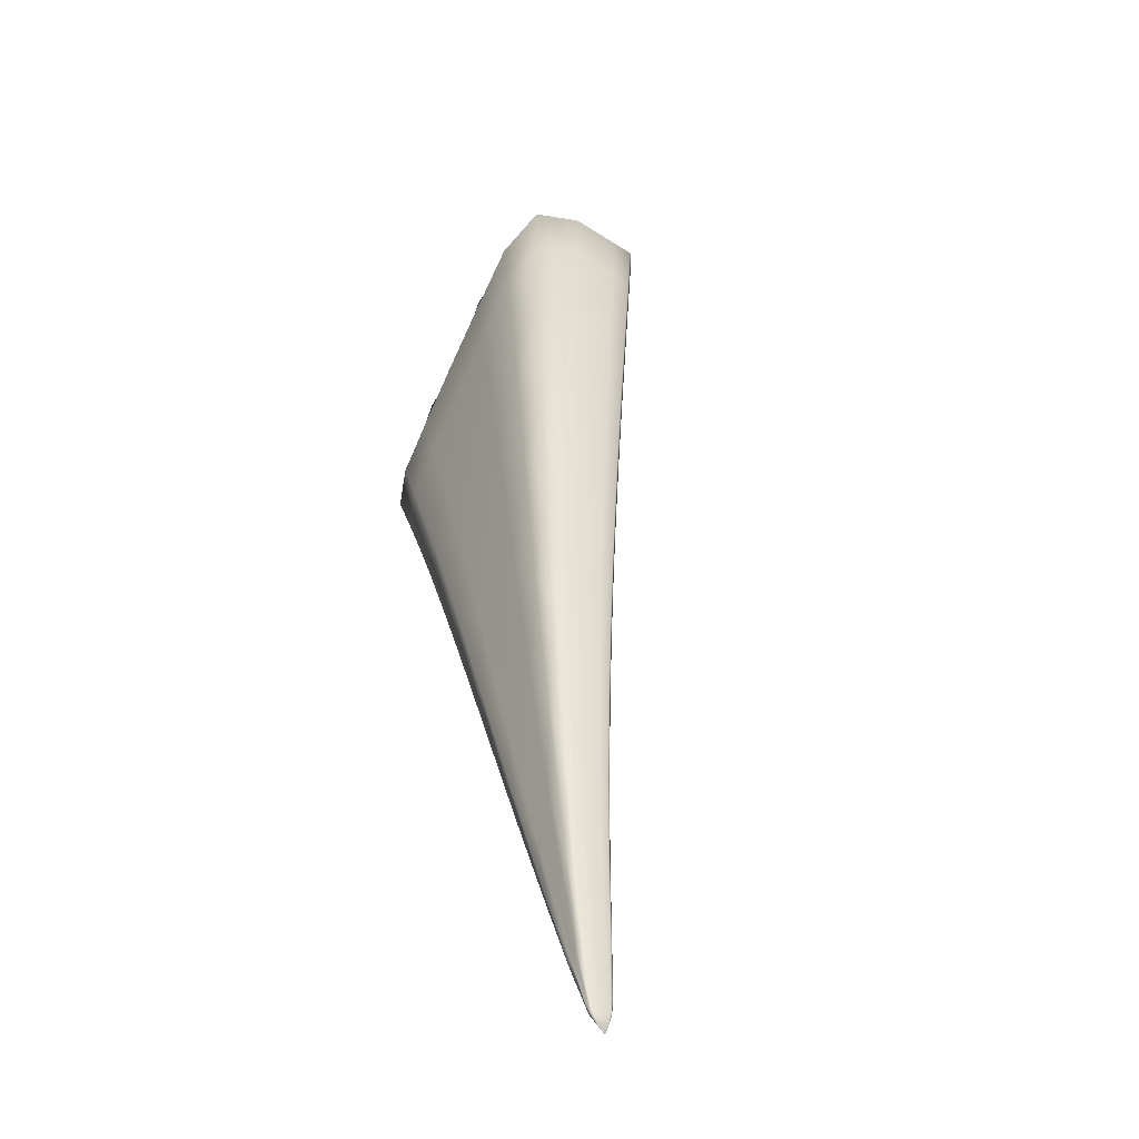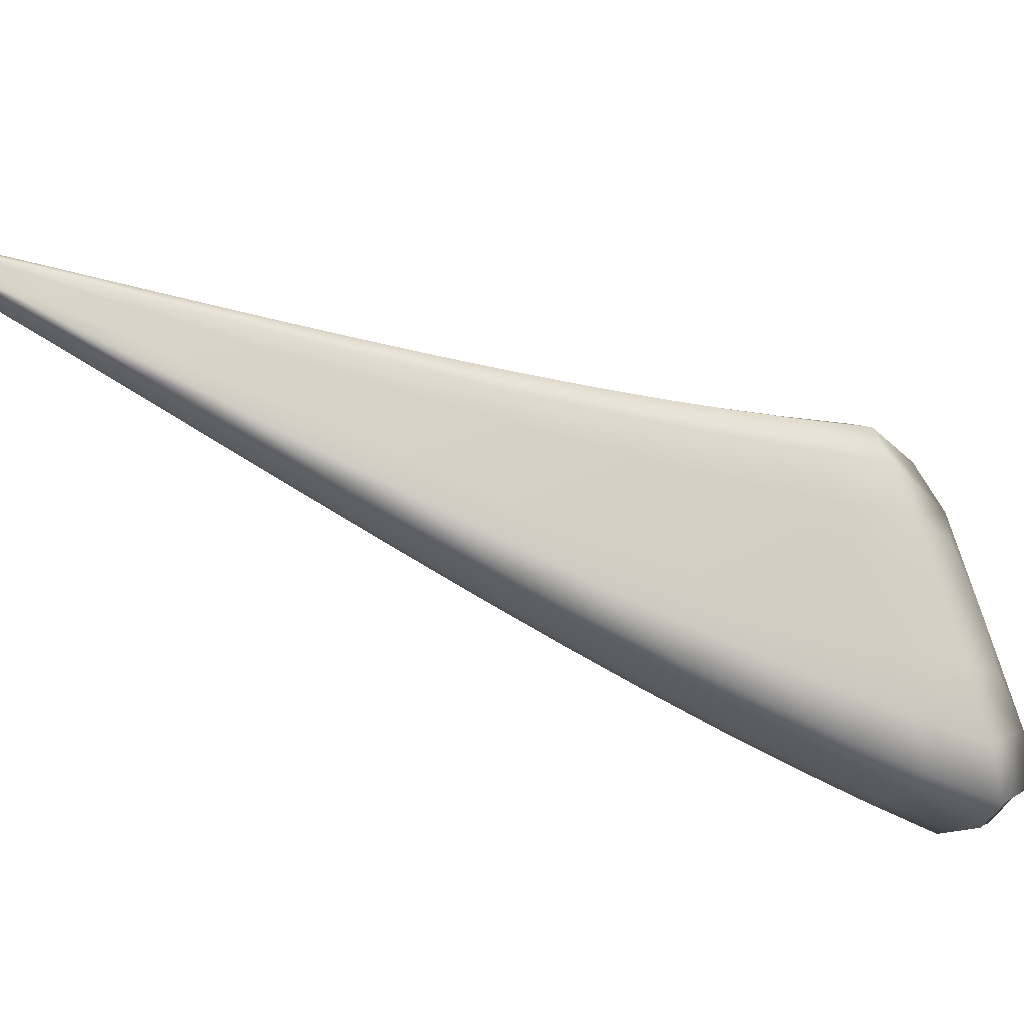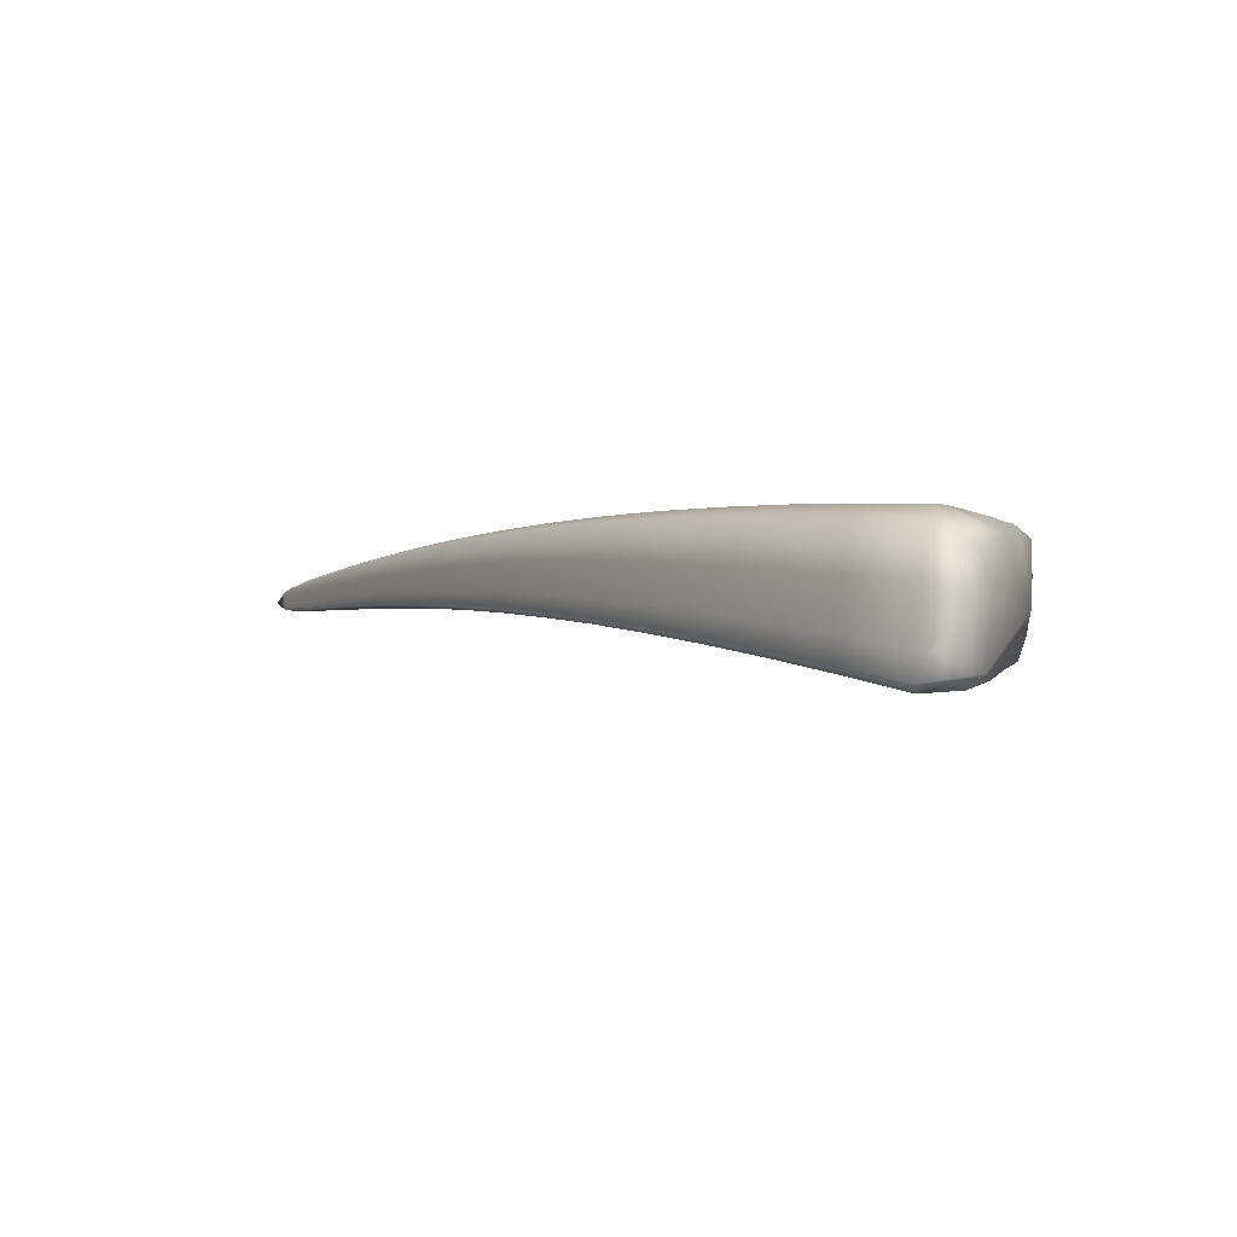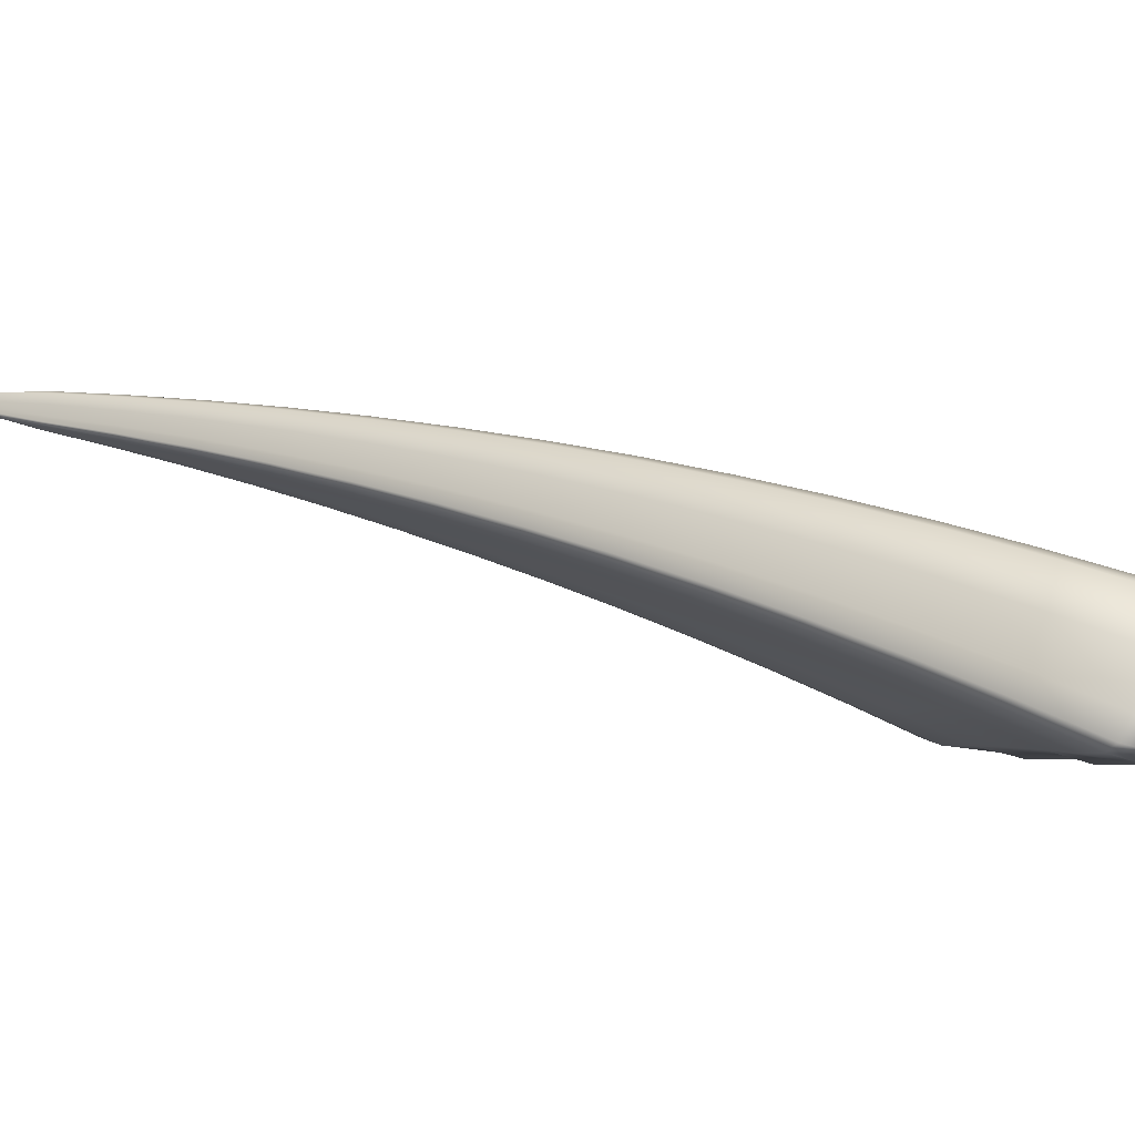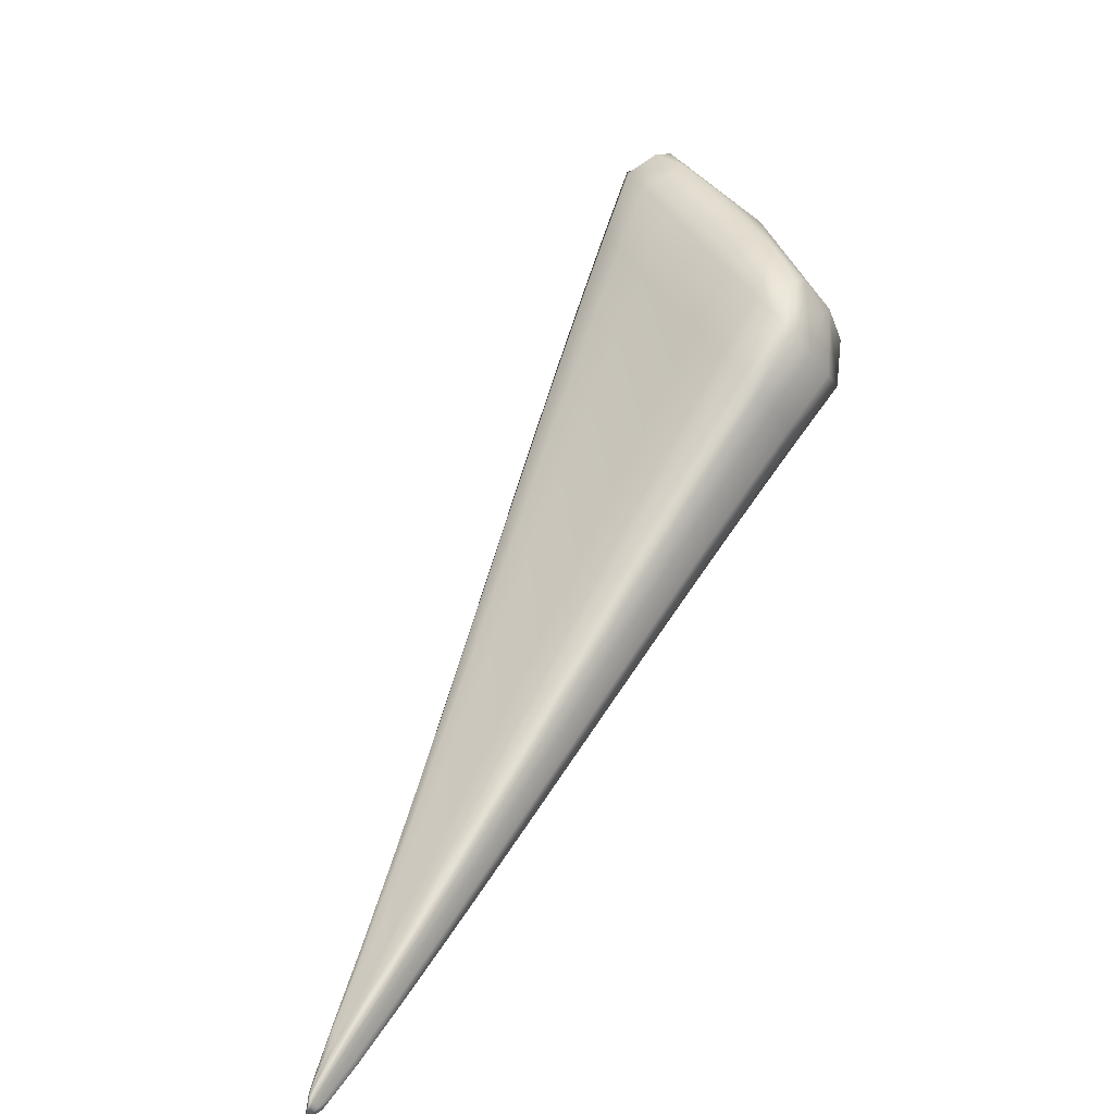
<metadata>
{"format":"obj","ext":"obj","renderer":"f3d","projection":"perspective","resolution":1024,"background":"white","views":[{"elev":-11.8,"azim":51.6,"up":"+Y"},{"elev":66.3,"azim":142.8,"up":"+Z"},{"elev":70.9,"azim":170.7,"up":"+Y"},{"elev":-21.2,"azim":146.1,"up":"+Z"},{"elev":-65.8,"azim":-157.6,"up":"+Y"}]}
</metadata>
<code>
v -0.6848 2.428 -0.2923
v -1.657 3.939 -0.9379
v -1.778 3.393 -0.9243
v -0.6878 2.4 -0.3199
v -1.065 3.141 -0.5217
v -1.141 2.842 -0.5521
v -1.046 3.106 -0.6318
v -0.6807 2.419 -0.3264
v -0.7913 2.631 -0.3471
v -0.7832 2.615 -0.407
v -0.784 2.623 -0.3925
v -0.6817 2.423 -0.3161
v -1.047 3.126 -0.6068
v -0.9272 2.889 -0.4302
v -0.9147 2.878 -0.4954
v -0.914 2.864 -0.5153
v -1.073 3.027 -0.6109
v -0.6826 2.413 -0.3261
v -0.7923 2.588 -0.4015
v -0.9323 2.811 -0.5026
v -0.8147 2.526 -0.3824
v -0.6853 2.405 -0.3242
v -0.8045 2.553 -0.3926
v -1.11 2.923 -0.5808
v -0.957 2.741 -0.4836
v -0.9773 2.687 -0.4645
v -1.613 3.874 -1.104
v -1.359 3.617 -0.7277
v -1.324 3.558 -0.8869
v -1.326 3.592 -0.8522
v -1.208 3.384 -0.6211
v -1.183 3.365 -0.7259
v -1.182 3.338 -0.756
v -1.616 3.929 -1.063
v -1.518 3.836 -0.8406
v -1.478 3.804 -0.9845
v -1.474 3.763 -1.024
v -1.476 3.127 -0.7421
v -1.368 3.43 -0.8469
v -1.218 3.234 -0.7259
v -1.427 3.26 -0.7916
v -1.266 3.097 -0.6836
v -1.306 2.99 -0.6448
v -1.659 3.731 -1.057
v -1.524 3.612 -0.9731
v -1.724 3.537 -0.9878
v -1.593 3.411 -0.9041
v -1.65 3.254 -0.8435
v -0.6918 2.408 -0.2865
v -1.16 2.871 -0.4505
v -0.8226 2.541 -0.3254
v -0.6898 2.402 -0.305
v -0.8192 2.529 -0.3575
v -1.152 2.844 -0.5065
v -0.9852 2.689 -0.4292
v -0.9902 2.709 -0.3851
v -0.6906 2.414 -0.2831
v -1.138 2.942 -0.4577
v -0.8155 2.565 -0.3253
v -0.9756 2.756 -0.3884
v -0.6879 2.422 -0.2847
v -0.8033 2.601 -0.3329
v -1.101 3.048 -0.4837
v -0.9511 2.827 -0.4046
v -1.821 3.442 -0.7732
v -1.51 3.173 -0.5969
v -1.496 3.13 -0.6759
v -1.322 2.991 -0.5889
v -1.332 3.027 -0.5212
v -1.807 3.384 -0.8482
v -1.675 3.257 -0.7672
v -1.693 3.309 -0.6771
v -1.475 3.29 -0.6134
v -1.304 3.121 -0.5328
v -1.416 3.465 -0.6616
v -1.255 3.262 -0.5695
v -1.786 3.579 -0.7884
v -1.653 3.448 -0.6989
v -1.721 3.78 -0.8492
v -1.585 3.657 -0.7593
v -1.709 3.869 -0.9017
v -1.601 3.94 -0.8992
v -1.549 3.765 -0.7928
v -1.673 3.747 -0.81
v -1.767 3.489 -0.9625
v -1.739 3.312 -0.8956
v -1.625 3.317 -0.8738
v -1.678 3.481 -0.9618
v -1.127 2.875 -0.5673
v -1.059 2.765 -0.5077
v -0.9684 2.709 -0.475
v -1.033 2.833 -0.5314
v -1.044 3.119 -0.6275
v -0.9797 2.986 -0.5726
v -0.9123 2.873 -0.5115
v -0.9805 3.003 -0.5501
v -0.7825 2.62 -0.4038
v -0.7173 2.489 -0.356
v -0.6681 2.396 -0.313
v -0.7182 2.494 -0.3443
v -0.7232 2.501 -0.3088
v -0.7869 2.63 -0.3696
v -0.67 2.4 -0.2965
v -0.9958 3.015 -0.4749
v -1.054 3.141 -0.5648
v -0.9195 2.888 -0.4629
v -0.8592 2.76 -0.3876
v -0.8493 2.751 -0.4429
v -0.8487 2.74 -0.4601
v -1.057 3.073 -0.6246
v -1.002 2.92 -0.5559
v -0.9214 2.842 -0.5112
v -0.7218 2.475 -0.3538
v -0.6684 2.393 -0.3153
v -0.7868 2.604 -0.4055
v -0.8623 2.7 -0.4511
v -0.7331 2.445 -0.3435
v -0.6713 2.385 -0.3132
v -0.7279 2.458 -0.3495
v -0.8102 2.537 -0.3885
v -0.6698 2.389 -0.3143
v -0.7983 2.571 -0.3971
v -1.092 2.975 -0.5958
v -0.9445 2.776 -0.4931
v -0.8808 2.648 -0.4373
v -0.896 2.607 -0.4227
v -1.638 3.888 -1.091
v -1.552 3.86 -1.094
v -1.47 3.789 -1.019
v -1.556 3.904 -1.053
v -1.32 3.58 -0.8821
v -1.252 3.45 -0.8206
v -1.179 3.356 -0.7513
v -1.254 3.48 -0.7882
v -1.282 3.502 -0.6736
v -1.339 3.617 -0.7916
v -1.193 3.384 -0.6746
v -1.136 3.264 -0.5705
v -1.115 3.247 -0.6654
v -1.113 3.223 -0.693
v -1.661 3.927 -1.004
v -1.494 3.835 -0.9149
v -1.437 3.729 -0.7834
v -1.401 3.7 -0.9176
v -1.398 3.663 -0.9547
v -1.391 3.06 -0.6929
v -1.289 3.033 -0.6648
v -1.346 3.18 -0.737
v -1.454 3.181 -0.7672
v -1.342 3.505 -0.8723
v -1.292 3.334 -0.7857
v -1.196 3.295 -0.7452
v -1.145 3.132 -0.6676
v -1.397 3.346 -0.819
v -1.242 3.166 -0.7046
v -1.188 3.011 -0.6315
v -1.223 2.917 -0.5979
v -1.658 3.813 -1.078
v -1.605 3.697 -1.038
v -1.494 3.7 -1.005
v -1.445 3.523 -0.9094
v -1.712 3.654 -1.02
v -1.558 3.512 -0.9383
v -1.509 3.337 -0.8473
v -1.562 3.192 -0.7924
v -0.9383 2.864 -0.4134
v -1.026 2.938 -0.4433
v -1.082 3.104 -0.4978
v -1.158 2.854 -0.4746
v -1.075 2.791 -0.4171
v -0.9891 2.696 -0.4043
v -1.068 2.767 -0.4672
v -0.6746 2.389 -0.2901
v -0.7361 2.448 -0.3238
v -0.8216 2.534 -0.3395
v -0.7388 2.456 -0.2978
v -0.6727 2.385 -0.3064
v -0.8173 2.525 -0.3719
v -1.148 2.836 -0.5321
v -0.9821 2.683 -0.4493
v -0.9022 2.61 -0.3926
v -0.9063 2.625 -0.3545
v -1.152 2.901 -0.448
v -1.056 2.85 -0.4223
v -0.985 2.729 -0.3823
v -0.6752 2.393 -0.2804
v -0.8202 2.552 -0.3224
v -0.7354 2.469 -0.2961
v -0.8954 2.661 -0.356
v -0.6723 2.401 -0.2821
v -0.7294 2.487 -0.2998
v -0.797 2.619 -0.3369
v -0.6739 2.397 -0.2812
v -0.8097 2.582 -0.3289
v -1.12 2.993 -0.4699
v -0.9639 2.79 -0.3961
v -0.8771 2.714 -0.3678
v -1.822 3.456 -0.8298
v -1.787 3.372 -0.7187
v -1.688 3.276 -0.7153
v -1.767 3.315 -0.8143
v -1.42 3.101 -0.5585
v -1.33 3.004 -0.5502
v -1.409 3.062 -0.6318
v -1.506 3.145 -0.6306
v -1.488 3.117 -0.7125
v -1.316 2.981 -0.62
v -1.237 2.919 -0.5471
v -1.245 2.95 -0.4852
v -1.801 3.426 -0.9071
v -1.665 3.241 -0.8091
v -1.585 3.195 -0.7211
v -1.601 3.243 -0.6365
v -1.23 3.335 -0.5896
v -1.335 3.365 -0.6148
v -1.386 3.557 -0.6882
v -1.498 3.222 -0.5958
v -1.389 3.207 -0.5725
v -1.322 3.066 -0.5193
v -1.22 3.032 -0.4946
v -1.447 3.374 -0.636
v -1.281 3.188 -0.5501
v -1.177 3.156 -0.5258
v -1.816 3.534 -0.7995
v -1.745 3.522 -0.7432
v -1.68 3.368 -0.6769
v -1.563 3.371 -0.6556
v -1.767 3.686 -0.8441
v -1.621 3.548 -0.7271
v -1.5 3.563 -0.7098
v -1.635 3.863 -0.8471
v -1.712 3.38 -0.9285
v -1.048 2.793 -0.5204
v -0.9776 2.997 -0.5685
v -0.7171 2.492 -0.3532
v -0.7204 2.499 -0.3263
v -0.9863 3.015 -0.5128
v -0.8532 2.76 -0.4152
v -0.8474 2.747 -0.4565
v -0.9889 2.958 -0.5669
v -0.7191 2.483 -0.3557
v -0.8541 2.723 -0.4573
v -0.7307 2.45 -0.3475
v -0.7248 2.467 -0.3516
v -1.018 2.877 -0.5436
v -0.8715 2.674 -0.4442
v -0.8893 2.624 -0.431
v -1.547 3.888 -1.089
v -1.249 3.47 -0.8159
v -1.265 3.502 -0.7322
v -1.123 3.264 -0.6187
v -1.11 3.239 -0.6885
v -1.574 3.938 -0.9785
v -1.415 3.728 -0.8525
v -1.394 3.687 -0.9498
v -1.371 3.109 -0.7154
v -1.268 3.401 -0.808
v -1.126 3.185 -0.684
v -1.319 3.257 -0.7612
v -1.166 3.072 -0.6495
v -1.208 2.955 -0.6154
v -1.573 3.792 -1.073
v -1.417 3.604 -0.938
v -1.642 3.59 -0.9994
v -1.477 3.431 -0.8781
v -1.539 3.251 -0.82
v -1.01 2.985 -0.4546
v -1.073 2.776 -0.4388
v -0.7379 2.452 -0.3093
v -0.7347 2.445 -0.3354
v -1.065 2.76 -0.49
v -0.8997 2.605 -0.4099
v -0.9053 2.616 -0.3712
v -1.068 2.815 -0.4144
v -0.7378 2.462 -0.2947
v -0.9025 2.641 -0.3516
v -0.7262 2.496 -0.3017
v -0.7326 2.477 -0.2979
v -1.042 2.892 -0.4322
v -0.8867 2.686 -0.3616
v -0.8675 2.742 -0.3741
v -1.781 3.336 -0.7591
v -1.418 3.076 -0.5898
v -1.401 3.05 -0.6657
v -1.231 2.91 -0.5754
v -1.243 2.93 -0.5118
v -1.755 3.299 -0.8587
v -1.576 3.181 -0.7603
v -1.597 3.212 -0.6724
v -1.307 3.447 -0.6381
v -1.409 3.146 -0.557
v -1.236 2.985 -0.483
v -1.363 3.282 -0.5923
v -1.2 3.091 -0.5092
v -1.155 3.221 -0.5428
v -1.773 3.435 -0.7191
v -1.588 3.297 -0.6358
v -1.711 3.629 -0.7744
v -1.533 3.462 -0.6809
v -1.466 3.662 -0.7398
v -1.756 3.695 -0.9562
v -0.6527 2.366 -0.2901
f 81 231 82 2
f 82 231 83 35
f 83 231 84 80
f 84 231 81 79
f 85 232 86 3
f 86 232 87 48
f 87 232 88 47
f 88 232 85 46
f 89 233 90 6
f 90 233 91 26
f 91 233 92 25
f 92 233 89 24
f 93 234 94 7
f 94 234 95 16
f 95 234 96 15
f 96 234 93 13
f 97 235 98 10
f 98 235 99 8
f 99 235 100 12
f 100 235 97 11
f 101 236 102 9
f 102 236 100 11
f 100 236 103 12
f 103 236 101 1
f 104 237 105 5
f 105 237 96 13
f 96 237 106 15
f 106 237 104 14
f 107 238 106 14
f 106 238 108 15
f 108 238 102 11
f 102 238 107 9
f 109 239 97 10
f 97 239 108 11
f 108 239 95 15
f 95 239 109 16
f 110 240 111 17
f 111 240 112 20
f 112 240 94 16
f 94 240 110 7
f 113 241 114 18
f 114 241 98 8
f 98 241 115 10
f 115 241 113 19
f 116 242 115 19
f 115 242 109 10
f 109 242 112 16
f 112 242 116 20
f 117 243 118 4
f 118 243 119 22
f 119 243 120 23
f 120 243 117 21
f 121 244 113 18
f 113 244 122 19
f 122 244 119 23
f 119 244 121 22
f 123 245 92 24
f 92 245 124 25
f 124 245 111 20
f 111 245 123 17
f 125 246 122 23
f 122 246 116 19
f 116 246 124 20
f 124 246 125 25
f 126 247 120 21
f 120 247 125 23
f 125 247 91 25
f 91 247 126 26
f 127 248 128 27
f 128 248 129 37
f 129 248 130 36
f 130 248 127 34
f 131 249 132 29
f 132 249 133 33
f 133 249 134 32
f 134 249 131 30
f 135 250 136 28
f 136 250 134 30
f 134 250 137 32
f 137 250 135 31
f 138 251 137 31
f 137 251 139 32
f 139 251 105 13
f 105 251 138 5
f 140 252 93 7
f 93 252 139 13
f 139 252 133 32
f 133 252 140 33
f 82 253 141 2
f 141 253 130 34
f 130 253 142 36
f 142 253 82 35
f 143 254 142 35
f 142 254 144 36
f 144 254 136 30
f 136 254 143 28
f 145 255 131 29
f 131 255 144 30
f 144 255 129 36
f 129 255 145 37
f 146 256 147 43
f 147 256 148 42
f 148 256 149 41
f 149 256 146 38
f 132 257 150 29
f 150 257 151 39
f 151 257 152 40
f 152 257 132 33
f 110 258 140 7
f 140 258 152 33
f 152 258 153 40
f 153 258 110 17
f 151 259 154 39
f 154 259 148 41
f 148 259 155 42
f 155 259 151 40
f 123 260 153 17
f 153 260 155 40
f 155 260 156 42
f 156 260 123 24
f 157 261 89 6
f 89 261 156 24
f 156 261 147 42
f 147 261 157 43
f 158 262 159 44
f 159 262 160 45
f 160 262 128 37
f 128 262 158 27
f 161 263 150 39
f 150 263 145 29
f 145 263 160 37
f 160 263 161 45
f 162 264 88 46
f 88 264 163 47
f 163 264 159 45
f 159 264 162 44
f 164 265 154 41
f 154 265 161 39
f 161 265 163 45
f 163 265 164 47
f 165 266 149 38
f 149 266 164 41
f 164 266 87 47
f 87 266 165 48
f 104 267 166 14
f 166 267 167 64
f 167 267 168 63
f 168 267 104 5
f 169 268 170 50
f 170 268 171 56
f 171 268 172 55
f 172 268 169 54
f 173 269 174 52
f 174 269 175 53
f 175 269 176 51
f 176 269 173 49
f 177 270 117 4
f 117 270 178 21
f 178 270 174 53
f 174 270 177 52
f 90 271 179 6
f 179 271 172 54
f 172 271 180 55
f 180 271 90 26
f 126 272 180 26
f 180 272 181 55
f 181 272 178 53
f 178 272 126 21
f 182 273 175 51
f 175 273 181 53
f 181 273 171 55
f 171 273 182 56
f 170 274 183 50
f 183 274 184 58
f 184 274 185 60
f 185 274 170 56
f 186 275 176 49
f 176 275 187 51
f 187 275 188 59
f 188 275 186 57
f 182 276 185 56
f 185 276 189 60
f 189 276 187 59
f 187 276 182 51
f 101 277 190 1
f 190 277 191 61
f 191 277 192 62
f 192 277 101 9
f 193 278 188 57
f 188 278 194 59
f 194 278 191 62
f 191 278 193 61
f 184 279 195 58
f 195 279 167 63
f 167 279 196 64
f 196 279 184 60
f 194 280 189 59
f 189 280 196 60
f 196 280 197 64
f 197 280 194 62
f 107 281 192 9
f 192 281 197 62
f 197 281 166 64
f 166 281 107 14
f 198 282 199 65
f 199 282 200 72
f 200 282 201 71
f 201 282 198 70
f 202 283 203 69
f 203 283 204 68
f 204 283 205 67
f 205 283 202 66
f 146 284 206 38
f 206 284 204 67
f 204 284 207 68
f 207 284 146 43
f 179 285 157 6
f 157 285 207 43
f 207 285 208 68
f 208 285 179 54
f 209 286 169 50
f 169 286 208 54
f 208 286 203 68
f 203 286 209 69
f 210 287 201 70
f 201 287 211 71
f 211 287 86 48
f 86 287 210 3
f 212 288 206 67
f 206 288 165 38
f 165 288 211 48
f 211 288 212 71
f 213 289 205 66
f 205 289 212 67
f 212 289 200 71
f 200 289 213 72
f 135 290 214 31
f 214 290 215 76
f 215 290 216 75
f 216 290 135 28
f 202 291 217 66
f 217 291 218 73
f 218 291 219 74
f 219 291 202 69
f 183 292 209 50
f 209 292 219 69
f 219 292 220 74
f 220 292 183 58
f 218 293 221 73
f 221 293 215 75
f 215 293 222 76
f 222 293 218 74
f 195 294 220 58
f 220 294 222 74
f 222 294 223 76
f 223 294 195 63
f 138 295 168 5
f 168 295 223 63
f 223 295 214 76
f 214 295 138 31
f 224 296 225 77
f 225 296 226 78
f 226 296 199 72
f 199 296 224 65
f 227 297 217 73
f 217 297 213 66
f 213 297 226 72
f 226 297 227 78
f 228 298 84 79
f 84 298 229 80
f 229 298 225 78
f 225 298 228 77
f 230 299 221 75
f 221 299 227 73
f 227 299 229 78
f 229 299 230 80
f 143 300 216 28
f 216 300 230 75
f 230 300 83 80
f 83 300 143 35
f 81 301 228 79
f 228 301 224 77
f 224 301 198 65
f 198 301 210 70
f 210 301 85 3
f 85 301 162 46
f 162 301 158 44
f 158 301 127 27
f 127 301 141 34
f 141 301 81 2
f 99 302 114 8
f 114 302 121 18
f 121 302 118 22
f 118 302 177 4
f 177 302 173 52
f 173 302 186 49
f 186 302 193 57
f 193 302 190 61
f 190 302 103 1
f 103 302 99 12

</code>
